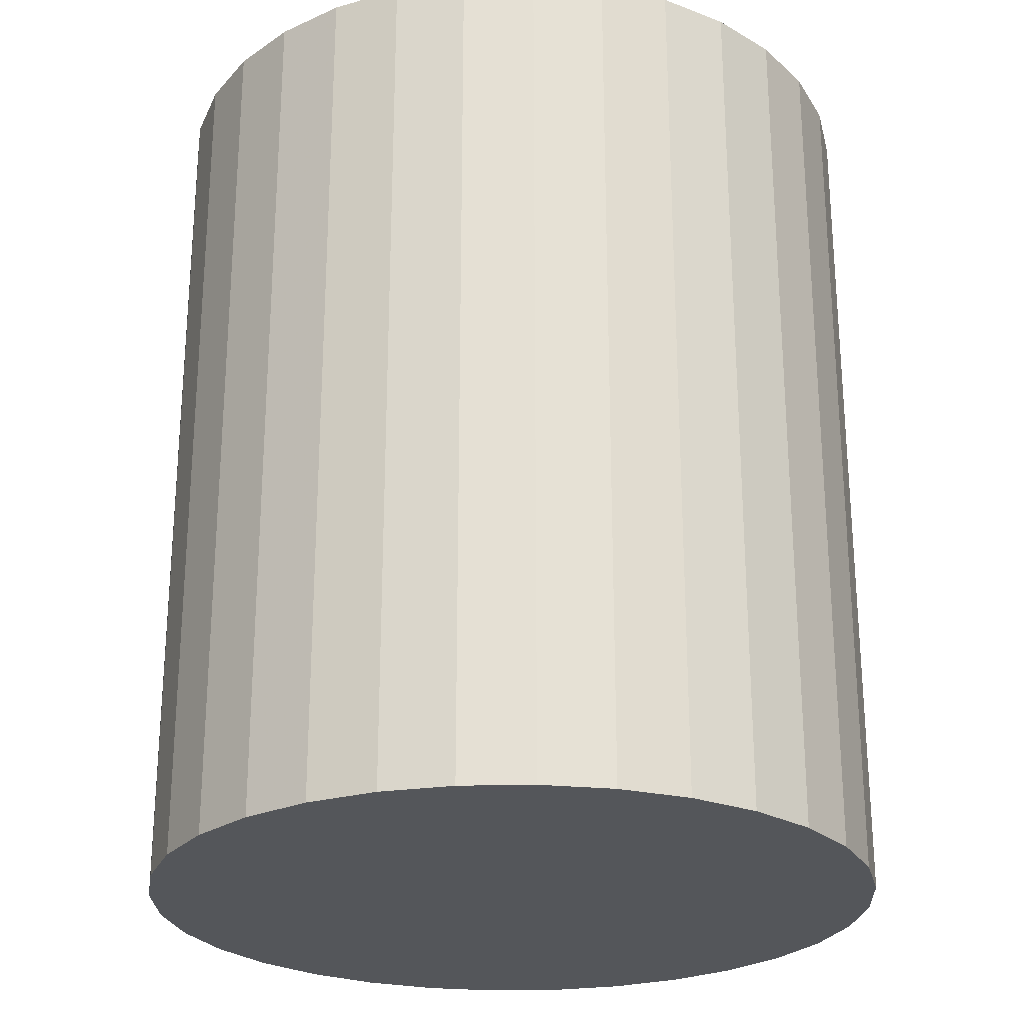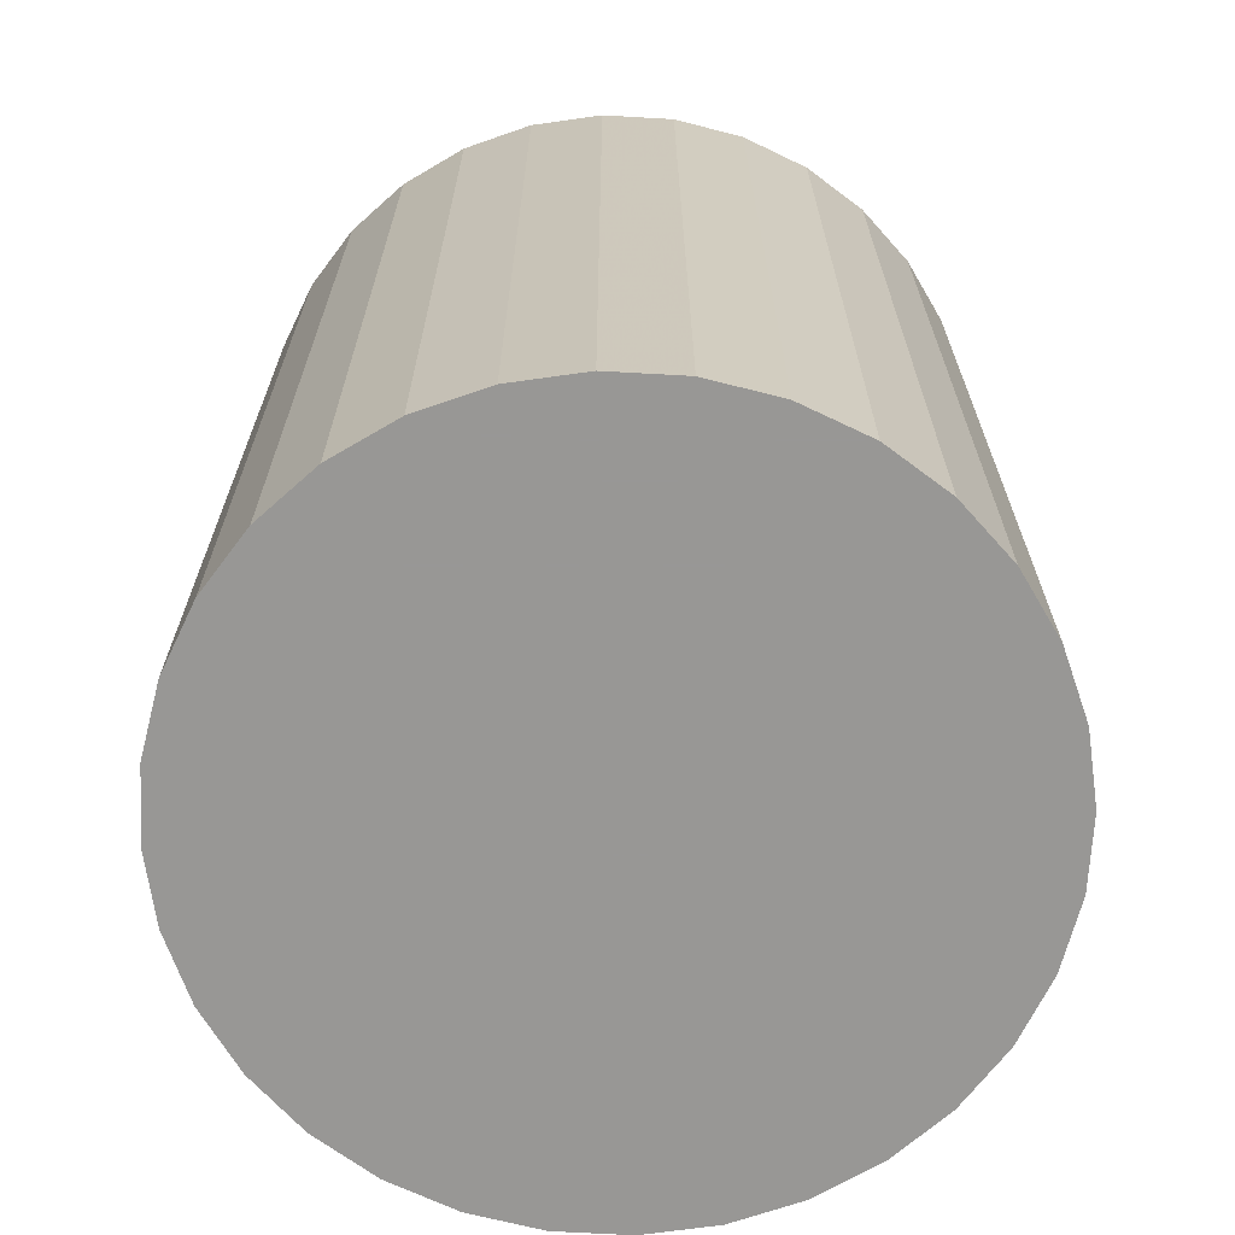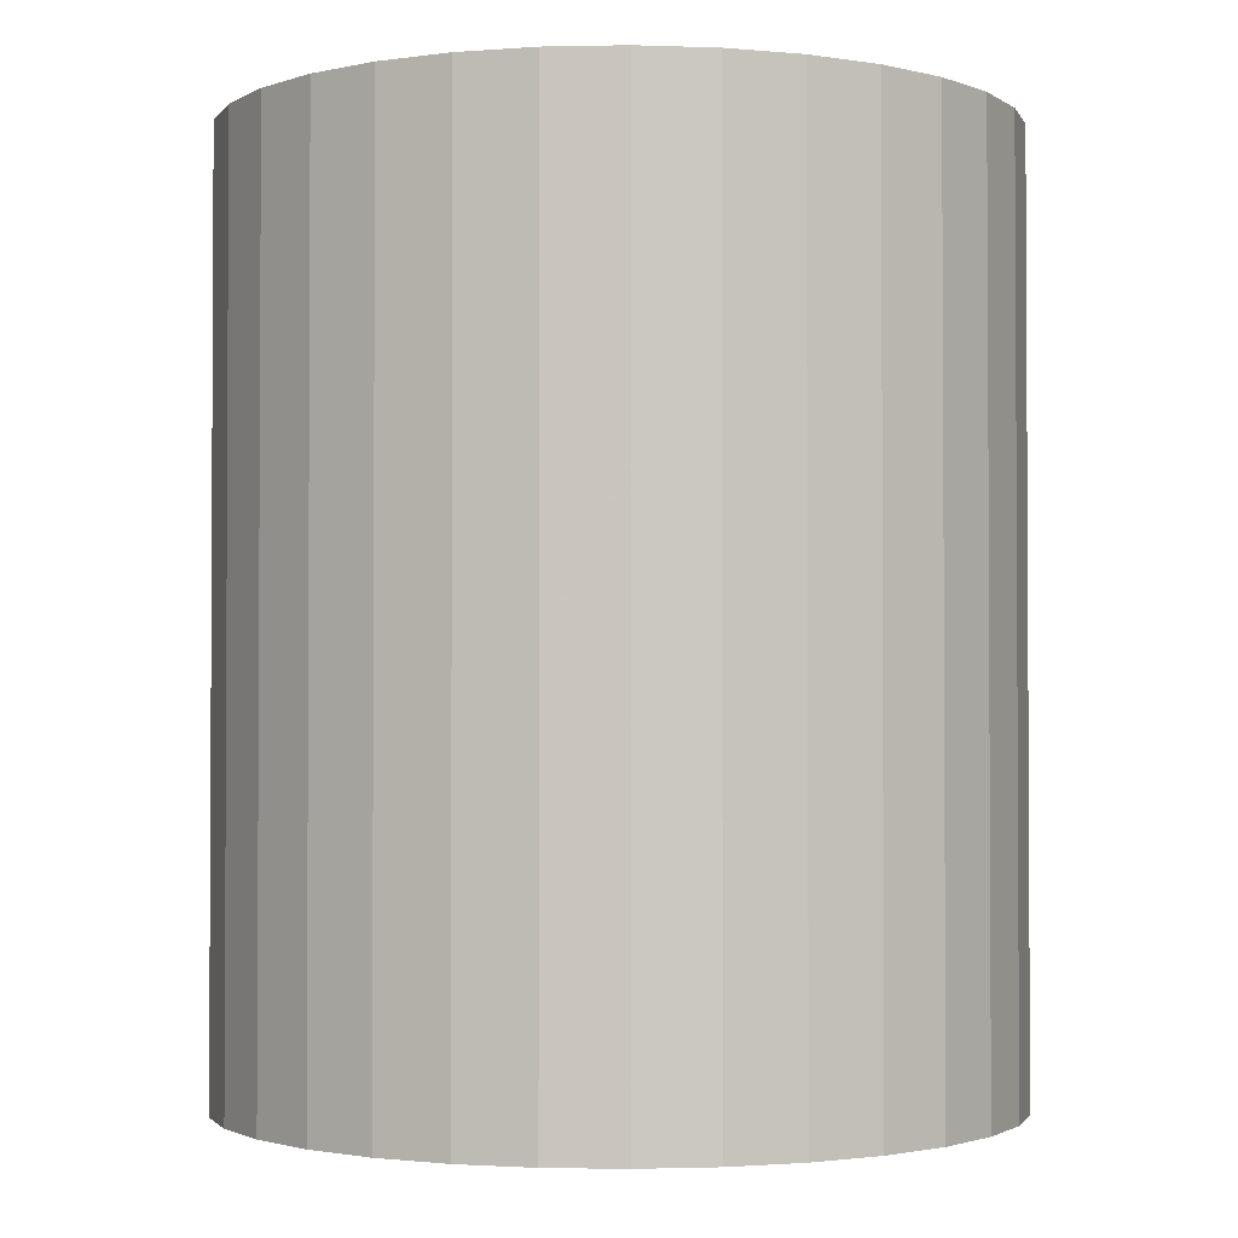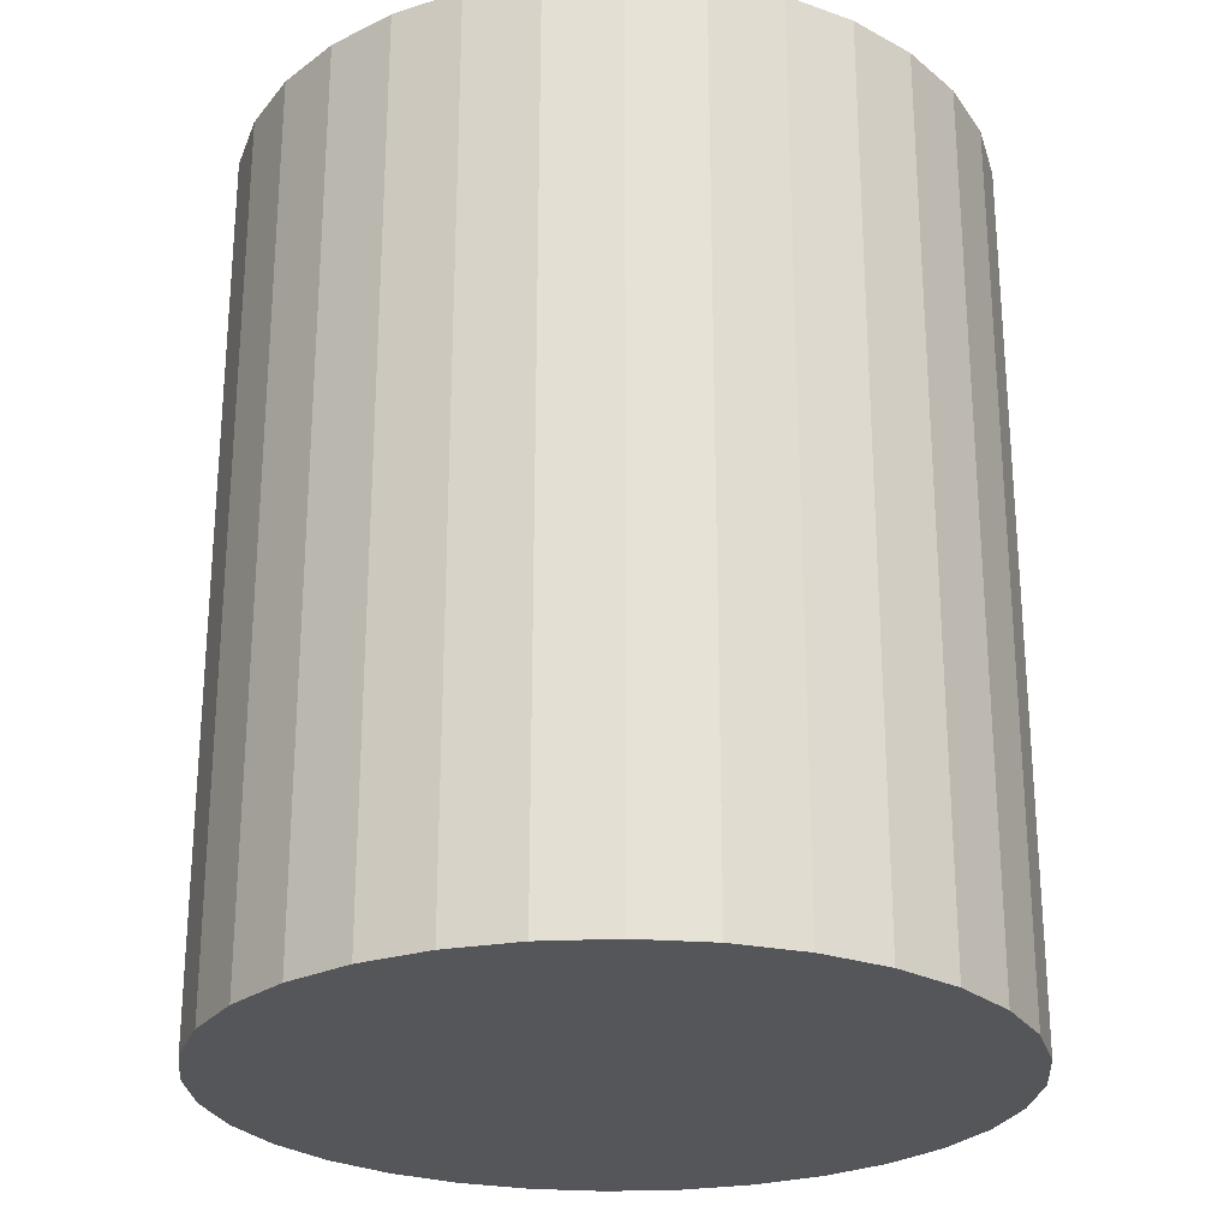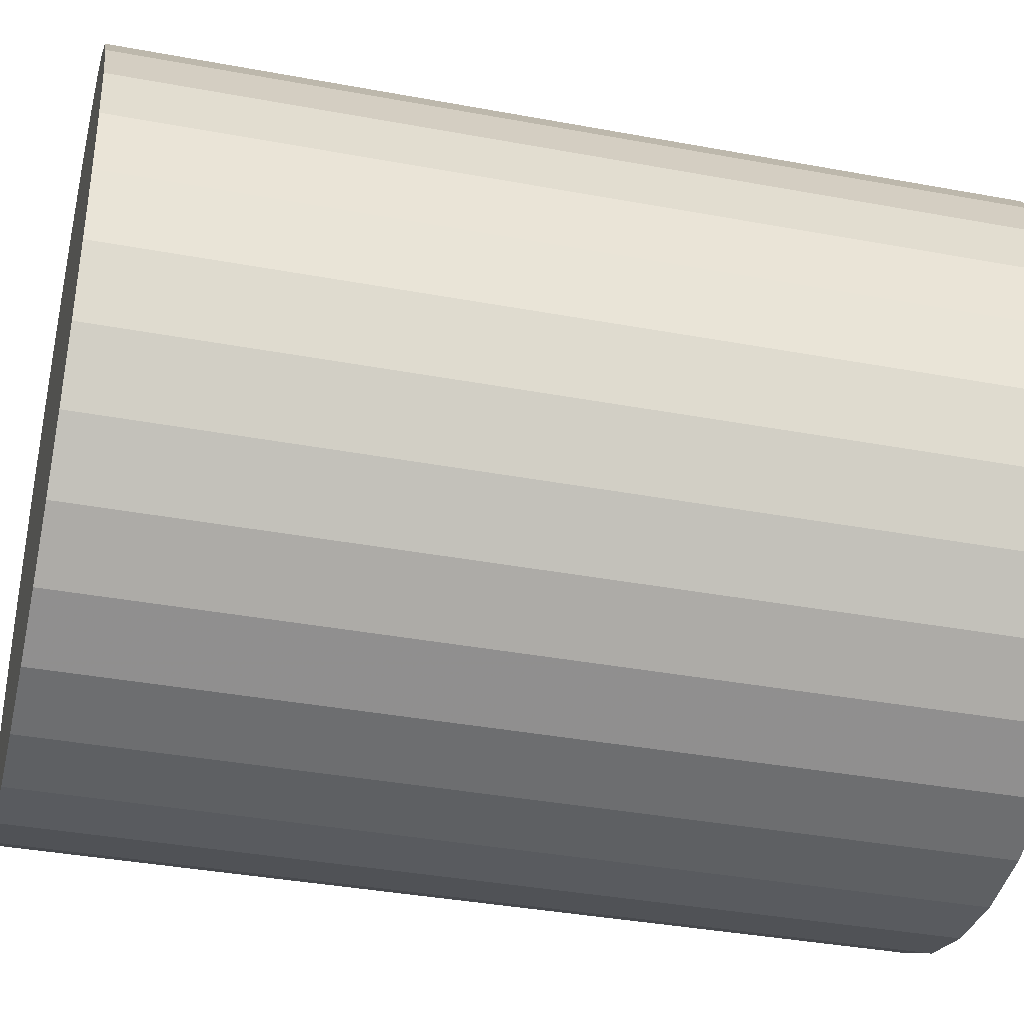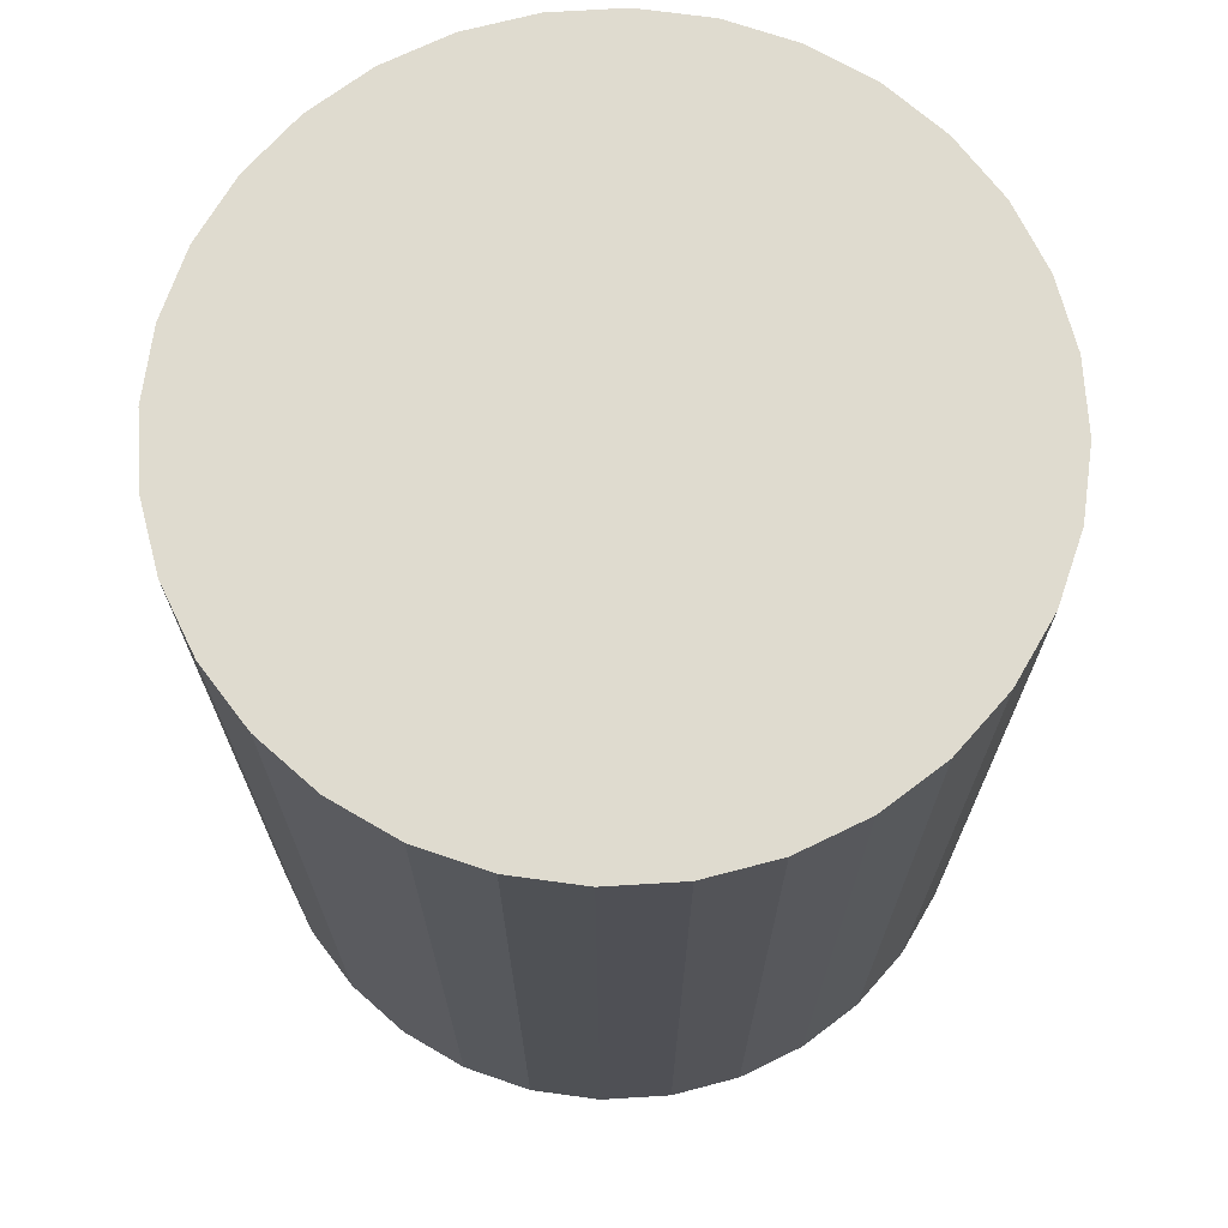
<metadata>
{"format":"obj","ext":"obj","renderer":"f3d","projection":"perspective","resolution":1024,"background":"white","views":[{"elev":-25.3,"azim":7.8,"up":"+Z"},{"elev":-68.2,"azim":-177.6,"up":"+Z"},{"elev":-1.9,"azim":-147.7,"up":"+Z"},{"elev":-25.6,"azim":133.7,"up":"+Z"},{"elev":-37.5,"azim":-103.4,"up":"+Y"},{"elev":70.4,"azim":-76.6,"up":"+Z"}]}
</metadata>
<code>
v 0 0 -0.03076
v 0.02576 0 -0.03076
v 0.02576 0 0.03076
v 0 0 0.03076
v 0.02526 0.005025 -0.03076
v 0.02526 0.005025 0.03076
v 0.0238 0.009858 -0.03076
v 0.0238 0.009858 0.03076
v 0.02142 0.01431 -0.03076
v 0.02142 0.01431 0.03076
v 0.01821 0.01821 -0.03076
v 0.01821 0.01821 0.03076
v 0.01431 0.02142 -0.03076
v 0.01431 0.02142 0.03076
v 0.009858 0.0238 -0.03076
v 0.009858 0.0238 0.03076
v 0.005025 0.02526 -0.03076
v 0.005025 0.02526 0.03076
v 0 0.02576 -0.03076
v 0 0.02576 0.03076
v -0.005025 0.02526 -0.03076
v -0.005025 0.02526 0.03076
v -0.009858 0.0238 -0.03076
v -0.009858 0.0238 0.03076
v -0.01431 0.02142 -0.03076
v -0.01431 0.02142 0.03076
v -0.01821 0.01821 -0.03076
v -0.01821 0.01821 0.03076
v -0.02142 0.01431 -0.03076
v -0.02142 0.01431 0.03076
v -0.0238 0.009858 -0.03076
v -0.0238 0.009858 0.03076
v -0.02526 0.005025 -0.03076
v -0.02526 0.005025 0.03076
v -0.02576 0 -0.03076
v -0.02576 0 0.03076
v -0.02526 -0.005025 -0.03076
v -0.02526 -0.005025 0.03076
v -0.0238 -0.009858 -0.03076
v -0.0238 -0.009858 0.03076
v -0.02142 -0.01431 -0.03076
v -0.02142 -0.01431 0.03076
v -0.01821 -0.01821 -0.03076
v -0.01821 -0.01821 0.03076
v -0.01431 -0.02142 -0.03076
v -0.01431 -0.02142 0.03076
v -0.009858 -0.0238 -0.03076
v -0.009858 -0.0238 0.03076
v -0.005025 -0.02526 -0.03076
v -0.005025 -0.02526 0.03076
v -0 -0.02576 -0.03076
v -0 -0.02576 0.03076
v 0.005025 -0.02526 -0.03076
v 0.005025 -0.02526 0.03076
v 0.009858 -0.0238 -0.03076
v 0.009858 -0.0238 0.03076
v 0.01431 -0.02142 -0.03076
v 0.01431 -0.02142 0.03076
v 0.01821 -0.01821 -0.03076
v 0.01821 -0.01821 0.03076
v 0.02142 -0.01431 -0.03076
v 0.02142 -0.01431 0.03076
v 0.0238 -0.009858 -0.03076
v 0.0238 -0.009858 0.03076
v 0.02526 -0.005025 -0.03076
v 0.02526 -0.005025 0.03076
f 2 1 5
f 2 5 3
f 3 5 6
f 3 6 4
f 5 1 7
f 5 7 6
f 6 7 8
f 6 8 4
f 7 1 9
f 7 9 8
f 8 9 10
f 8 10 4
f 9 1 11
f 9 11 10
f 10 11 12
f 10 12 4
f 11 1 13
f 11 13 12
f 12 13 14
f 12 14 4
f 13 1 15
f 13 15 14
f 14 15 16
f 14 16 4
f 15 1 17
f 15 17 16
f 16 17 18
f 16 18 4
f 17 1 19
f 17 19 18
f 18 19 20
f 18 20 4
f 19 1 21
f 19 21 20
f 20 21 22
f 20 22 4
f 21 1 23
f 21 23 22
f 22 23 24
f 22 24 4
f 23 1 25
f 23 25 24
f 24 25 26
f 24 26 4
f 25 1 27
f 25 27 26
f 26 27 28
f 26 28 4
f 27 1 29
f 27 29 28
f 28 29 30
f 28 30 4
f 29 1 31
f 29 31 30
f 30 31 32
f 30 32 4
f 31 1 33
f 31 33 32
f 32 33 34
f 32 34 4
f 33 1 35
f 33 35 34
f 34 35 36
f 34 36 4
f 35 1 37
f 35 37 36
f 36 37 38
f 36 38 4
f 37 1 39
f 37 39 38
f 38 39 40
f 38 40 4
f 39 1 41
f 39 41 40
f 40 41 42
f 40 42 4
f 41 1 43
f 41 43 42
f 42 43 44
f 42 44 4
f 43 1 45
f 43 45 44
f 44 45 46
f 44 46 4
f 45 1 47
f 45 47 46
f 46 47 48
f 46 48 4
f 47 1 49
f 47 49 48
f 48 49 50
f 48 50 4
f 49 1 51
f 49 51 50
f 50 51 52
f 50 52 4
f 51 1 53
f 51 53 52
f 52 53 54
f 52 54 4
f 53 1 55
f 53 55 54
f 54 55 56
f 54 56 4
f 55 1 57
f 55 57 56
f 56 57 58
f 56 58 4
f 57 1 59
f 57 59 58
f 58 59 60
f 58 60 4
f 59 1 61
f 59 61 60
f 60 61 62
f 60 62 4
f 61 1 63
f 61 63 62
f 62 63 64
f 62 64 4
f 63 1 65
f 63 65 64
f 64 65 66
f 64 66 4
f 65 1 2
f 65 2 66
f 66 2 3
f 66 3 4

</code>
